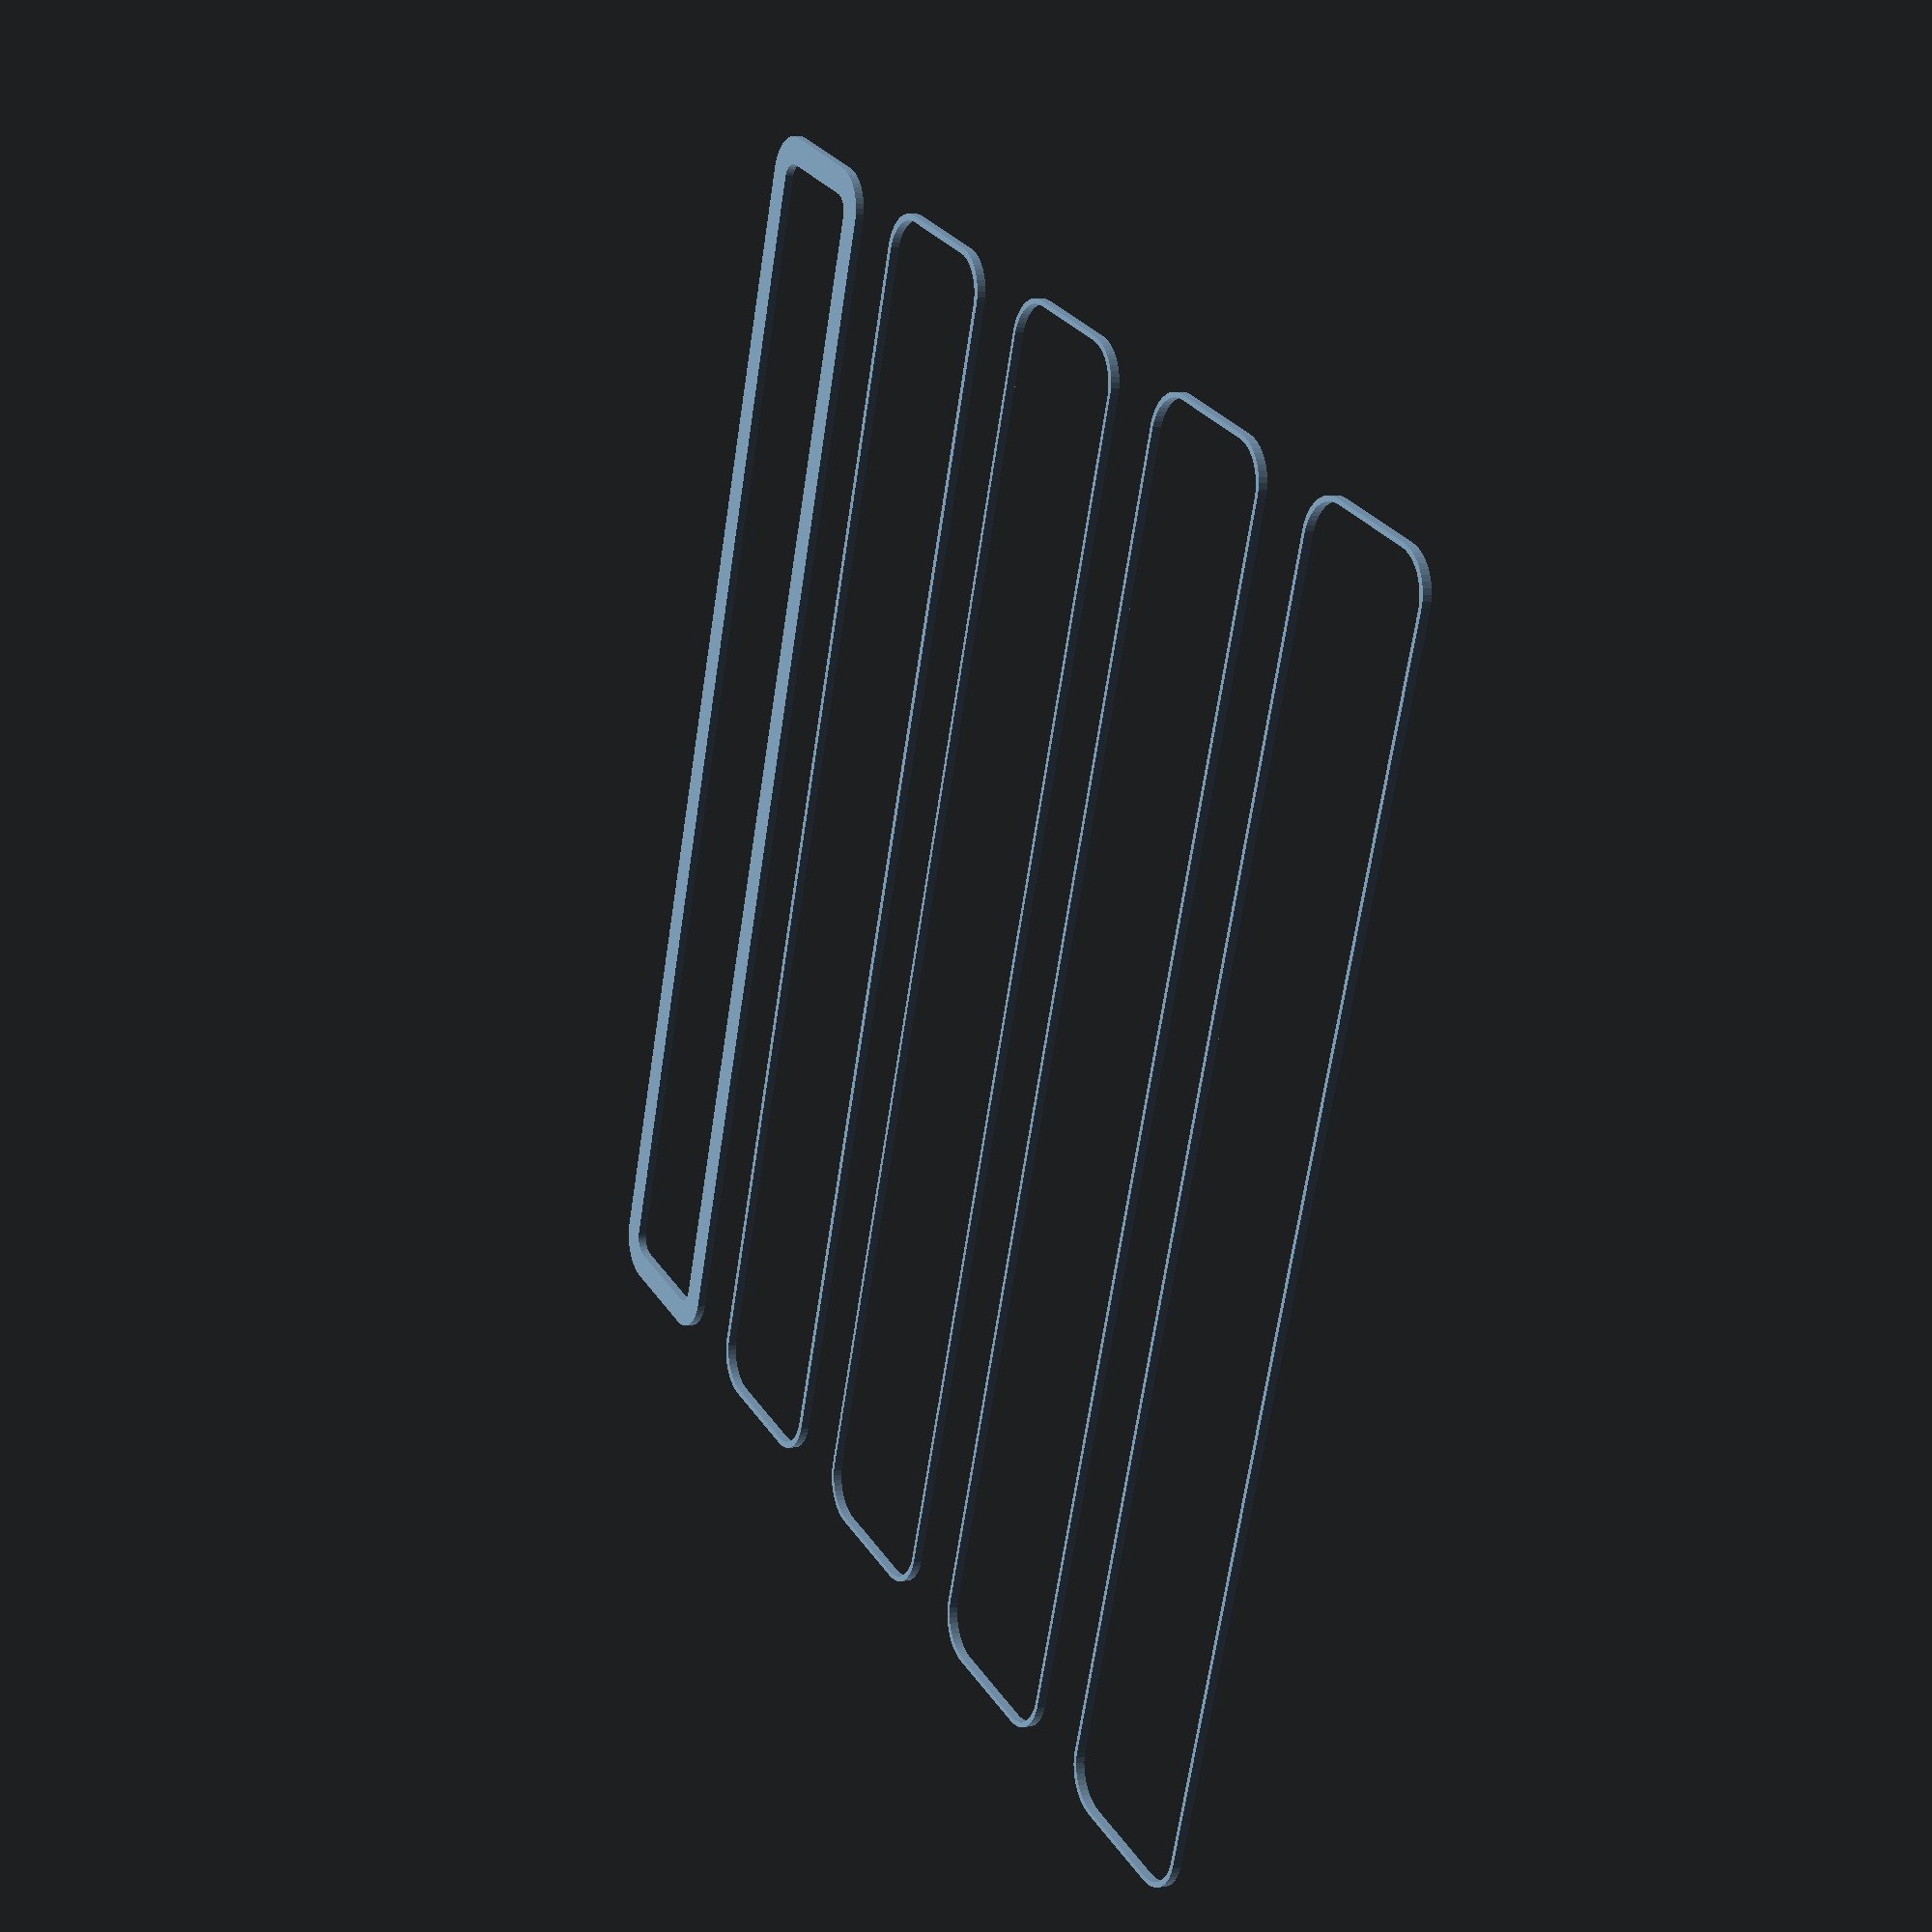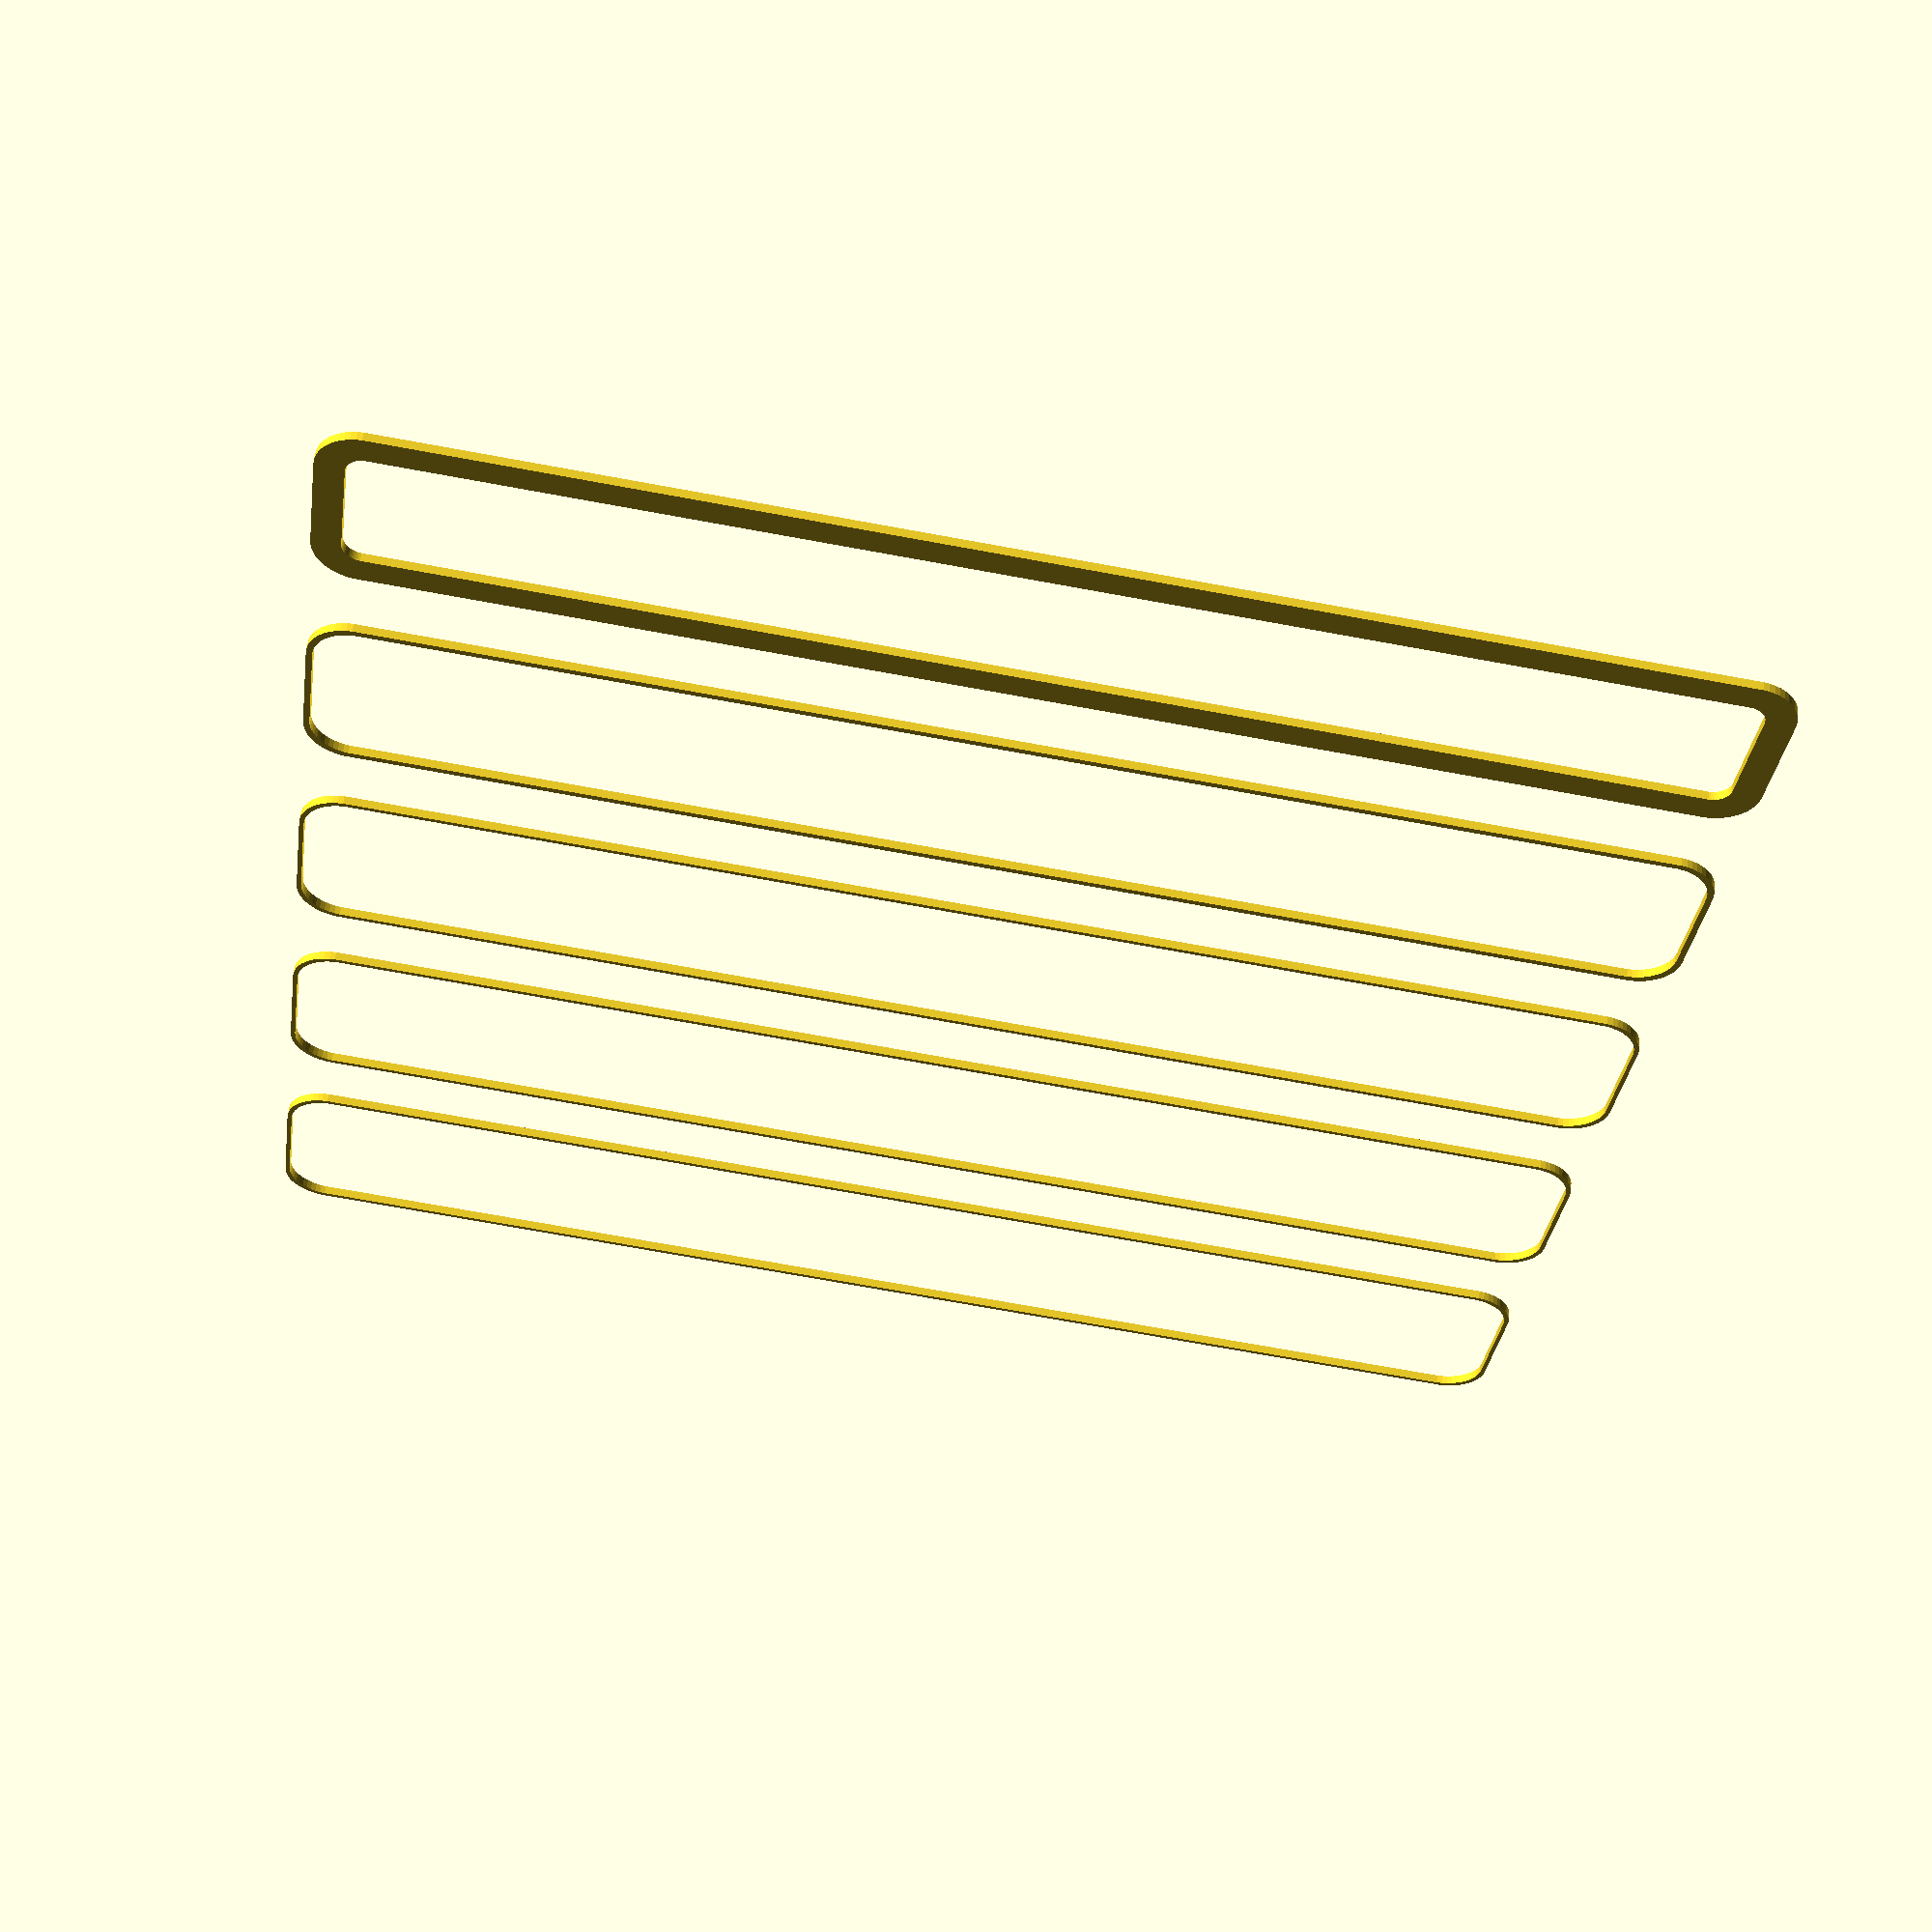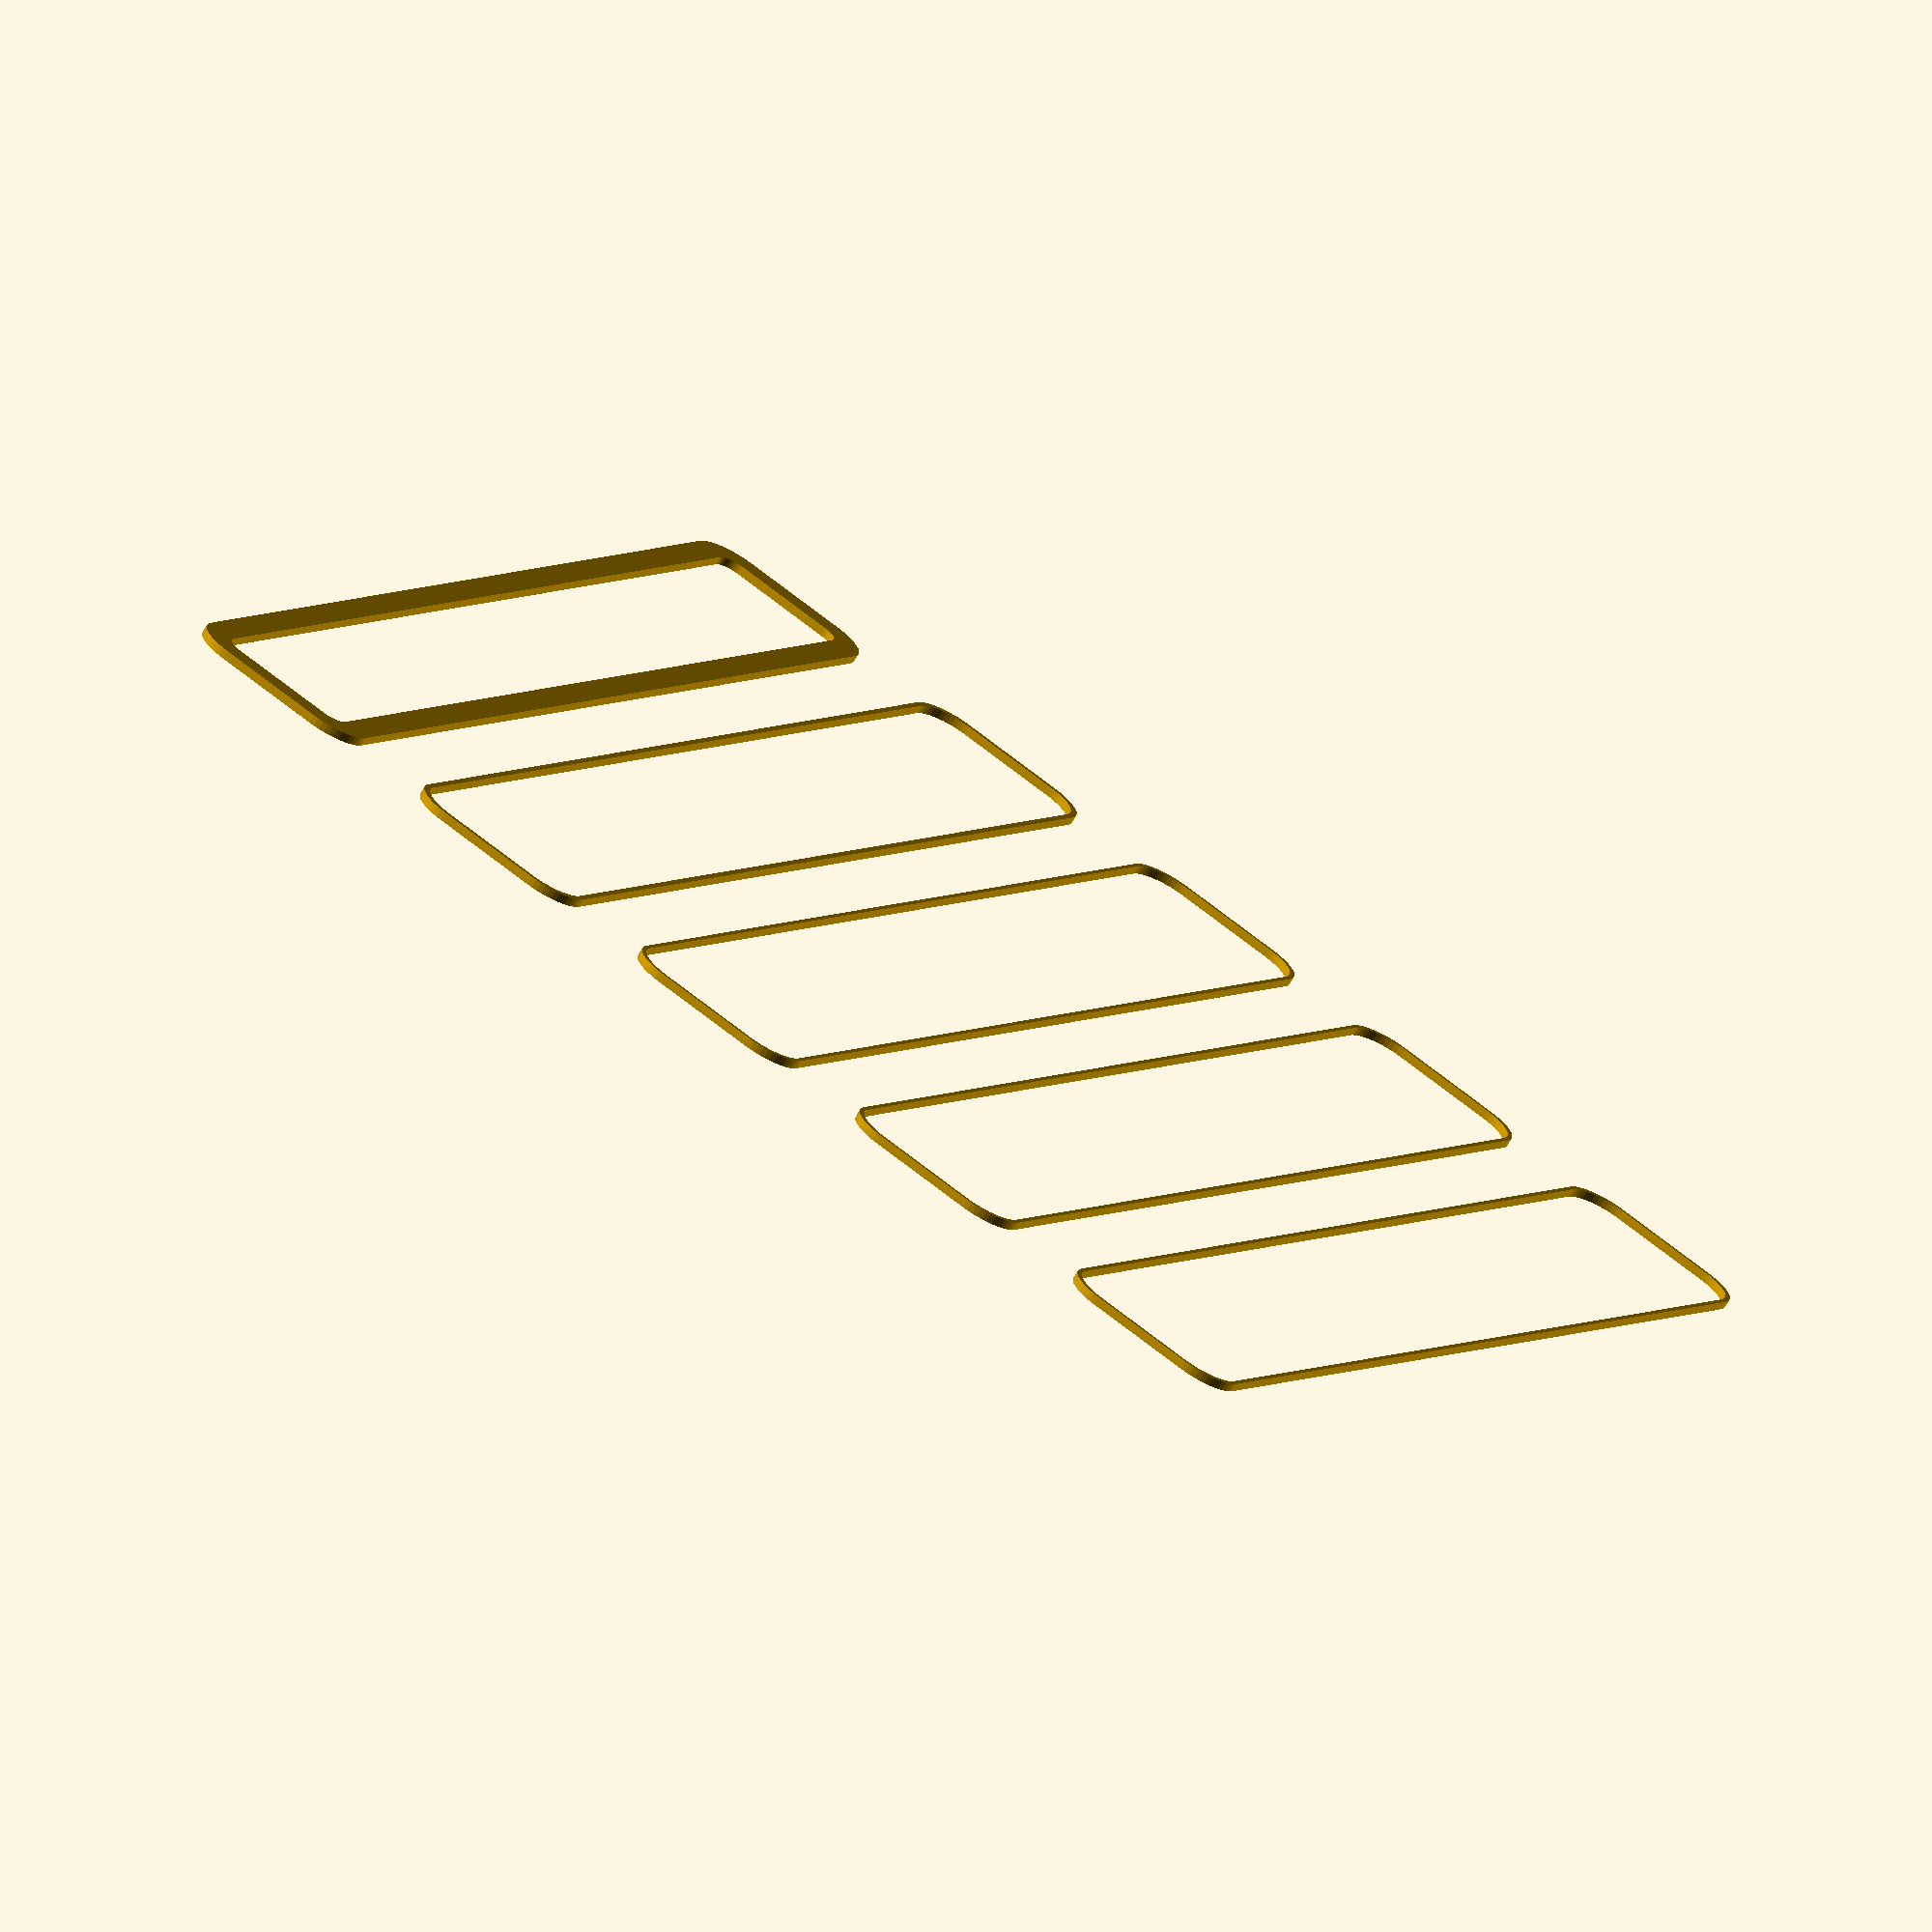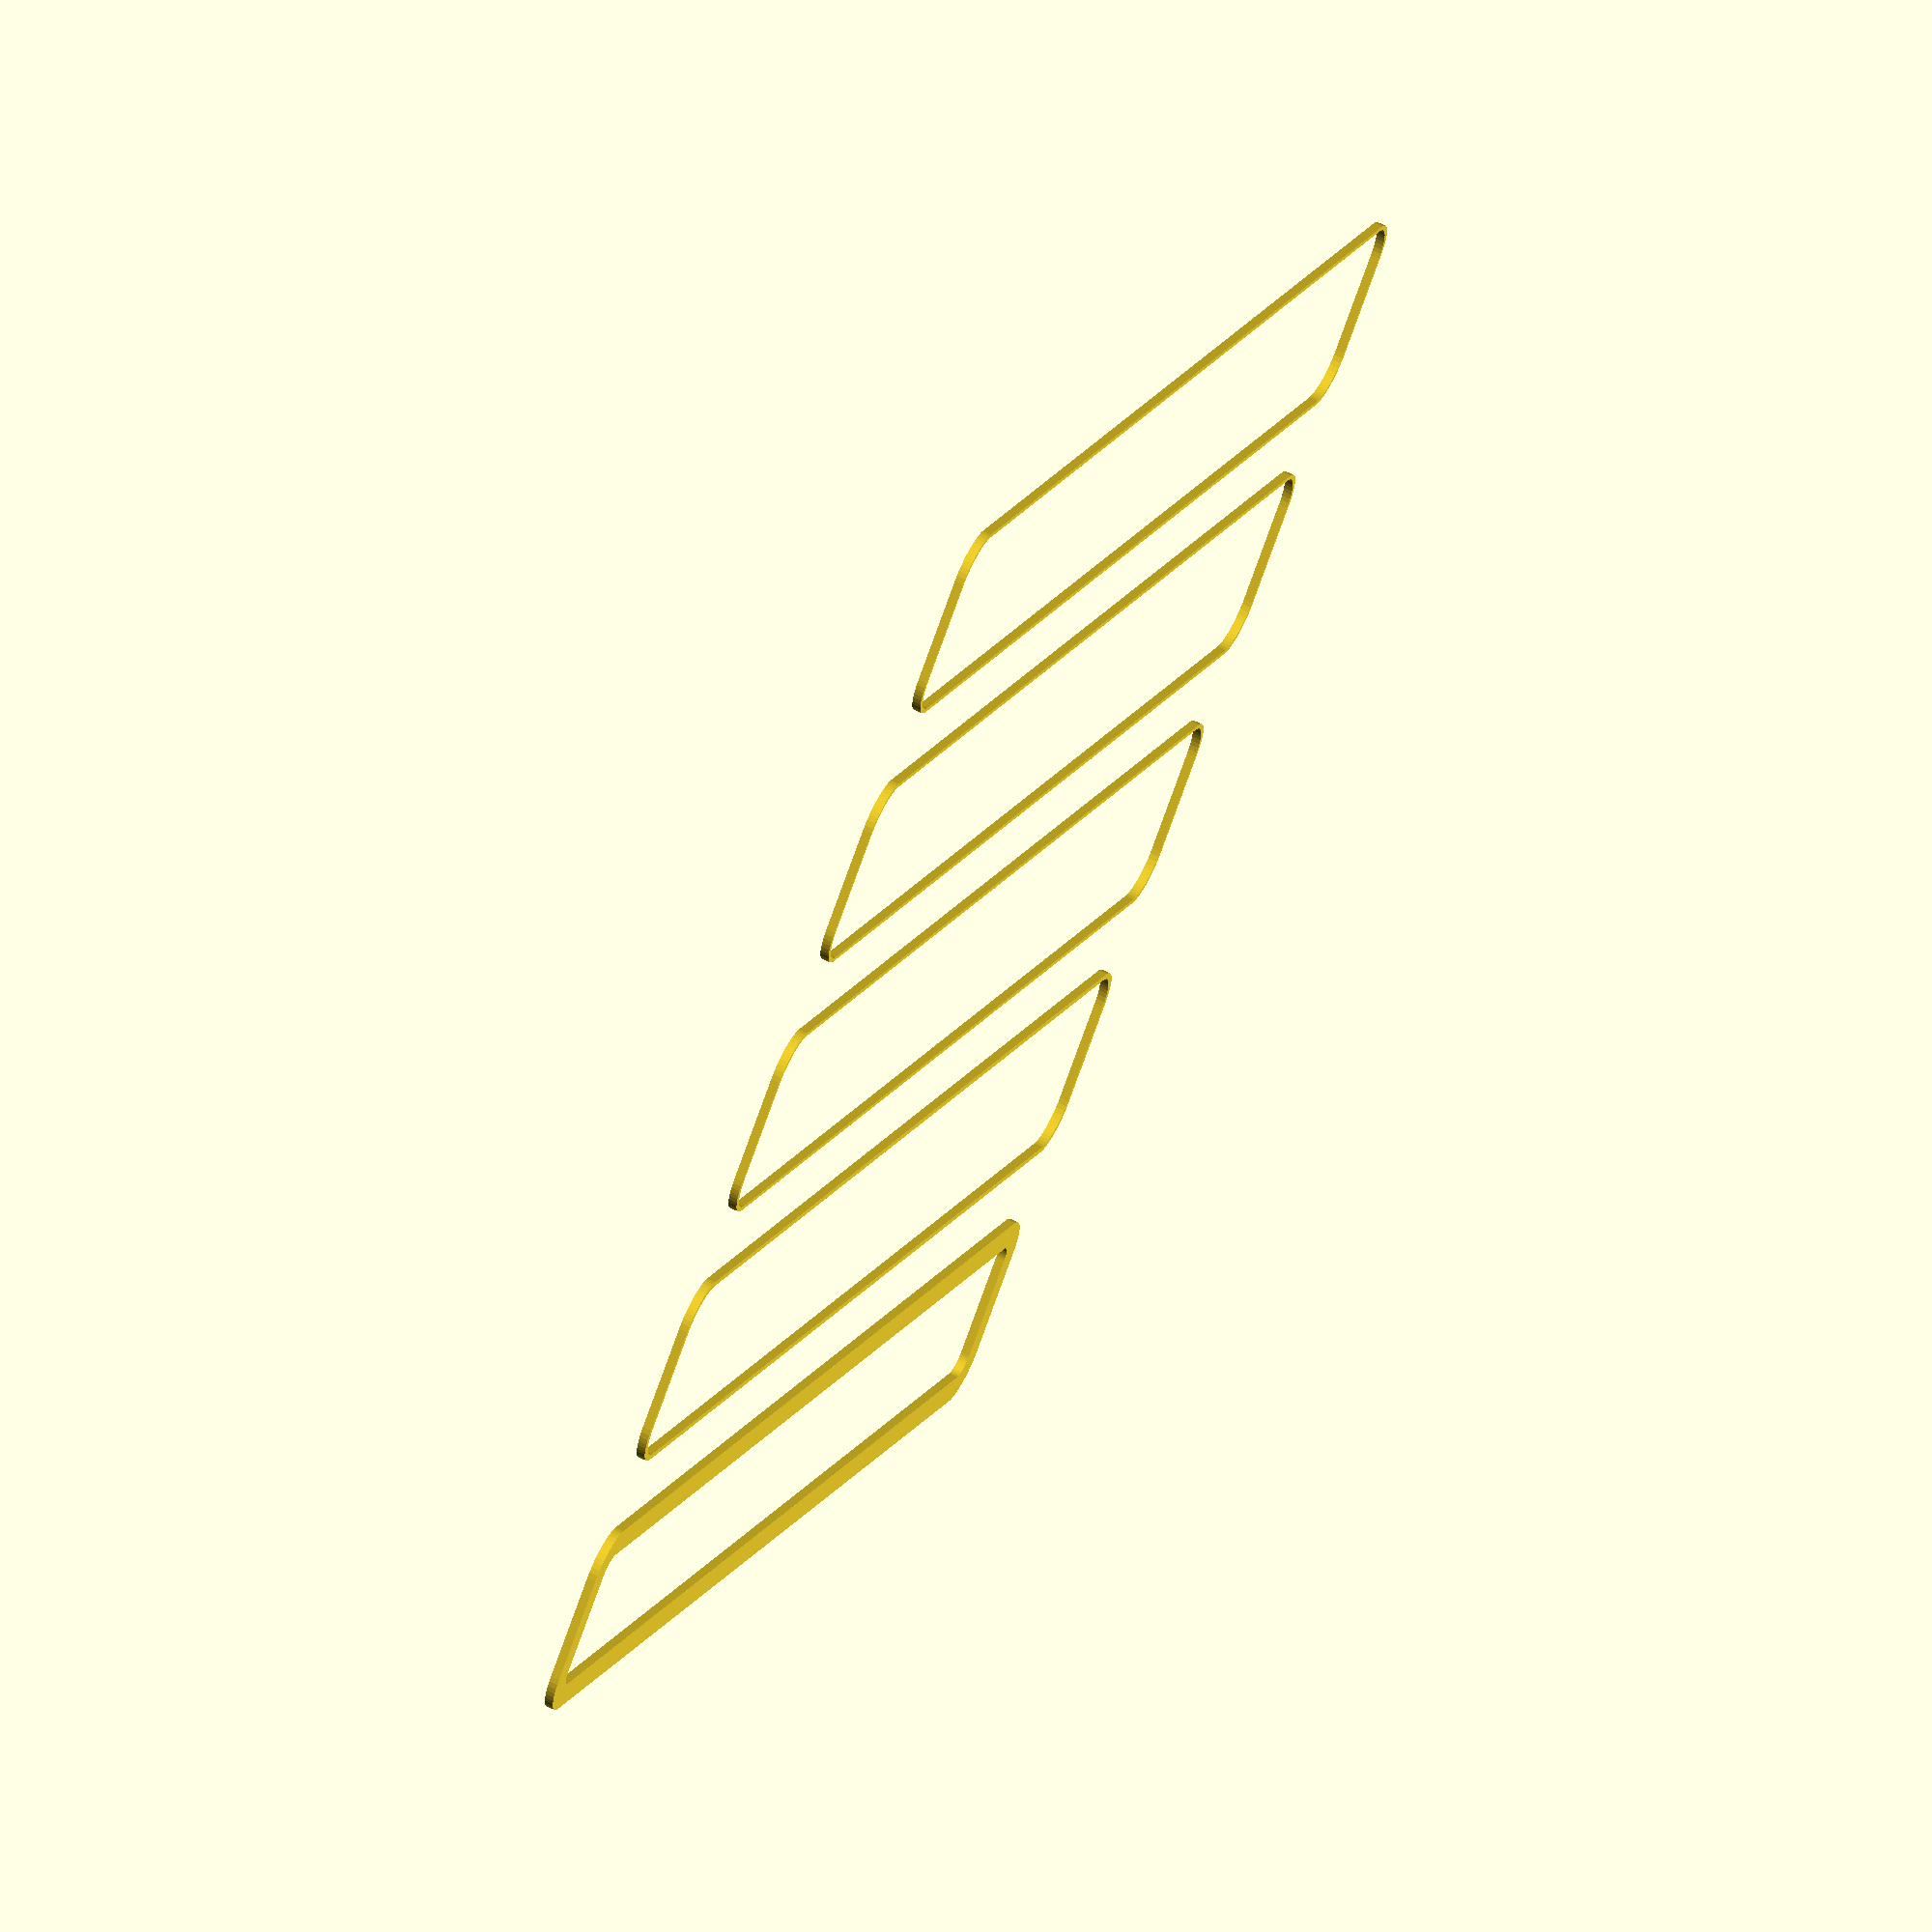
<openscad>
$fn = 50;


union() {
	translate(v = [0, 0.0000000000, 0]) {
		projection() {
			intersection() {
				translate(v = [-500, -500, -13.5000000000]) {
					cube(size = [1000, 1000, 0.1000000000]);
				}
				difference() {
					union() {
						hull() {
							translate(v = [-70.0000000000, 6.2500000000, 0]) {
								cylinder(h = 30, r = 5);
							}
							translate(v = [70.0000000000, 6.2500000000, 0]) {
								cylinder(h = 30, r = 5);
							}
							translate(v = [-70.0000000000, -6.2500000000, 0]) {
								cylinder(h = 30, r = 5);
							}
							translate(v = [70.0000000000, -6.2500000000, 0]) {
								cylinder(h = 30, r = 5);
							}
						}
					}
					union() {
						translate(v = [-67.5000000000, -3.7500000000, 1]) {
							rotate(a = [0, 0, 0]) {
								difference() {
									union() {
										cylinder(h = 3, r = 2.9000000000);
										translate(v = [0, 0, -10.0000000000]) {
											cylinder(h = 10, r = 1.5000000000);
										}
										translate(v = [0, 0, -10.0000000000]) {
											cylinder(h = 10, r = 1.8000000000);
										}
										translate(v = [0, 0, -10.0000000000]) {
											cylinder(h = 10, r = 1.5000000000);
										}
									}
									union();
								}
							}
						}
						translate(v = [67.5000000000, -3.7500000000, 1]) {
							rotate(a = [0, 0, 0]) {
								difference() {
									union() {
										cylinder(h = 3, r = 2.9000000000);
										translate(v = [0, 0, -10.0000000000]) {
											cylinder(h = 10, r = 1.5000000000);
										}
										translate(v = [0, 0, -10.0000000000]) {
											cylinder(h = 10, r = 1.8000000000);
										}
										translate(v = [0, 0, -10.0000000000]) {
											cylinder(h = 10, r = 1.5000000000);
										}
									}
									union();
								}
							}
						}
						translate(v = [-67.5000000000, 3.7500000000, 1]) {
							rotate(a = [0, 0, 0]) {
								difference() {
									union() {
										cylinder(h = 3, r = 2.9000000000);
										translate(v = [0, 0, -10.0000000000]) {
											cylinder(h = 10, r = 1.5000000000);
										}
										translate(v = [0, 0, -10.0000000000]) {
											cylinder(h = 10, r = 1.8000000000);
										}
										translate(v = [0, 0, -10.0000000000]) {
											cylinder(h = 10, r = 1.5000000000);
										}
									}
									union();
								}
							}
						}
						translate(v = [67.5000000000, 3.7500000000, 1]) {
							rotate(a = [0, 0, 0]) {
								difference() {
									union() {
										cylinder(h = 3, r = 2.9000000000);
										translate(v = [0, 0, -10.0000000000]) {
											cylinder(h = 10, r = 1.5000000000);
										}
										translate(v = [0, 0, -10.0000000000]) {
											cylinder(h = 10, r = 1.8000000000);
										}
										translate(v = [0, 0, -10.0000000000]) {
											cylinder(h = 10, r = 1.5000000000);
										}
									}
									union();
								}
							}
						}
						translate(v = [0, 0, 1]) {
							hull() {
								union() {
									translate(v = [-69.7500000000, 6.0000000000, 4.7500000000]) {
										cylinder(h = 40.5000000000, r = 4.7500000000);
									}
									translate(v = [-69.7500000000, 6.0000000000, 4.7500000000]) {
										sphere(r = 4.7500000000);
									}
									translate(v = [-69.7500000000, 6.0000000000, 45.2500000000]) {
										sphere(r = 4.7500000000);
									}
								}
								union() {
									translate(v = [69.7500000000, 6.0000000000, 4.7500000000]) {
										cylinder(h = 40.5000000000, r = 4.7500000000);
									}
									translate(v = [69.7500000000, 6.0000000000, 4.7500000000]) {
										sphere(r = 4.7500000000);
									}
									translate(v = [69.7500000000, 6.0000000000, 45.2500000000]) {
										sphere(r = 4.7500000000);
									}
								}
								union() {
									translate(v = [-69.7500000000, -6.0000000000, 4.7500000000]) {
										cylinder(h = 40.5000000000, r = 4.7500000000);
									}
									translate(v = [-69.7500000000, -6.0000000000, 4.7500000000]) {
										sphere(r = 4.7500000000);
									}
									translate(v = [-69.7500000000, -6.0000000000, 45.2500000000]) {
										sphere(r = 4.7500000000);
									}
								}
								union() {
									translate(v = [69.7500000000, -6.0000000000, 4.7500000000]) {
										cylinder(h = 40.5000000000, r = 4.7500000000);
									}
									translate(v = [69.7500000000, -6.0000000000, 4.7500000000]) {
										sphere(r = 4.7500000000);
									}
									translate(v = [69.7500000000, -6.0000000000, 45.2500000000]) {
										sphere(r = 4.7500000000);
									}
								}
							}
						}
					}
				}
			}
		}
	}
	translate(v = [0, 31.5000000000, 0]) {
		projection() {
			intersection() {
				translate(v = [-500, -500, -10.5000000000]) {
					cube(size = [1000, 1000, 0.1000000000]);
				}
				difference() {
					union() {
						hull() {
							translate(v = [-70.0000000000, 6.2500000000, 0]) {
								cylinder(h = 30, r = 5);
							}
							translate(v = [70.0000000000, 6.2500000000, 0]) {
								cylinder(h = 30, r = 5);
							}
							translate(v = [-70.0000000000, -6.2500000000, 0]) {
								cylinder(h = 30, r = 5);
							}
							translate(v = [70.0000000000, -6.2500000000, 0]) {
								cylinder(h = 30, r = 5);
							}
						}
					}
					union() {
						translate(v = [-67.5000000000, -3.7500000000, 1]) {
							rotate(a = [0, 0, 0]) {
								difference() {
									union() {
										cylinder(h = 3, r = 2.9000000000);
										translate(v = [0, 0, -10.0000000000]) {
											cylinder(h = 10, r = 1.5000000000);
										}
										translate(v = [0, 0, -10.0000000000]) {
											cylinder(h = 10, r = 1.8000000000);
										}
										translate(v = [0, 0, -10.0000000000]) {
											cylinder(h = 10, r = 1.5000000000);
										}
									}
									union();
								}
							}
						}
						translate(v = [67.5000000000, -3.7500000000, 1]) {
							rotate(a = [0, 0, 0]) {
								difference() {
									union() {
										cylinder(h = 3, r = 2.9000000000);
										translate(v = [0, 0, -10.0000000000]) {
											cylinder(h = 10, r = 1.5000000000);
										}
										translate(v = [0, 0, -10.0000000000]) {
											cylinder(h = 10, r = 1.8000000000);
										}
										translate(v = [0, 0, -10.0000000000]) {
											cylinder(h = 10, r = 1.5000000000);
										}
									}
									union();
								}
							}
						}
						translate(v = [-67.5000000000, 3.7500000000, 1]) {
							rotate(a = [0, 0, 0]) {
								difference() {
									union() {
										cylinder(h = 3, r = 2.9000000000);
										translate(v = [0, 0, -10.0000000000]) {
											cylinder(h = 10, r = 1.5000000000);
										}
										translate(v = [0, 0, -10.0000000000]) {
											cylinder(h = 10, r = 1.8000000000);
										}
										translate(v = [0, 0, -10.0000000000]) {
											cylinder(h = 10, r = 1.5000000000);
										}
									}
									union();
								}
							}
						}
						translate(v = [67.5000000000, 3.7500000000, 1]) {
							rotate(a = [0, 0, 0]) {
								difference() {
									union() {
										cylinder(h = 3, r = 2.9000000000);
										translate(v = [0, 0, -10.0000000000]) {
											cylinder(h = 10, r = 1.5000000000);
										}
										translate(v = [0, 0, -10.0000000000]) {
											cylinder(h = 10, r = 1.8000000000);
										}
										translate(v = [0, 0, -10.0000000000]) {
											cylinder(h = 10, r = 1.5000000000);
										}
									}
									union();
								}
							}
						}
						translate(v = [0, 0, 1]) {
							hull() {
								union() {
									translate(v = [-69.7500000000, 6.0000000000, 4.7500000000]) {
										cylinder(h = 40.5000000000, r = 4.7500000000);
									}
									translate(v = [-69.7500000000, 6.0000000000, 4.7500000000]) {
										sphere(r = 4.7500000000);
									}
									translate(v = [-69.7500000000, 6.0000000000, 45.2500000000]) {
										sphere(r = 4.7500000000);
									}
								}
								union() {
									translate(v = [69.7500000000, 6.0000000000, 4.7500000000]) {
										cylinder(h = 40.5000000000, r = 4.7500000000);
									}
									translate(v = [69.7500000000, 6.0000000000, 4.7500000000]) {
										sphere(r = 4.7500000000);
									}
									translate(v = [69.7500000000, 6.0000000000, 45.2500000000]) {
										sphere(r = 4.7500000000);
									}
								}
								union() {
									translate(v = [-69.7500000000, -6.0000000000, 4.7500000000]) {
										cylinder(h = 40.5000000000, r = 4.7500000000);
									}
									translate(v = [-69.7500000000, -6.0000000000, 4.7500000000]) {
										sphere(r = 4.7500000000);
									}
									translate(v = [-69.7500000000, -6.0000000000, 45.2500000000]) {
										sphere(r = 4.7500000000);
									}
								}
								union() {
									translate(v = [69.7500000000, -6.0000000000, 4.7500000000]) {
										cylinder(h = 40.5000000000, r = 4.7500000000);
									}
									translate(v = [69.7500000000, -6.0000000000, 4.7500000000]) {
										sphere(r = 4.7500000000);
									}
									translate(v = [69.7500000000, -6.0000000000, 45.2500000000]) {
										sphere(r = 4.7500000000);
									}
								}
							}
						}
					}
				}
			}
		}
	}
	translate(v = [0, 63.0000000000, 0]) {
		projection() {
			intersection() {
				translate(v = [-500, -500, -7.5000000000]) {
					cube(size = [1000, 1000, 0.1000000000]);
				}
				difference() {
					union() {
						hull() {
							translate(v = [-70.0000000000, 6.2500000000, 0]) {
								cylinder(h = 30, r = 5);
							}
							translate(v = [70.0000000000, 6.2500000000, 0]) {
								cylinder(h = 30, r = 5);
							}
							translate(v = [-70.0000000000, -6.2500000000, 0]) {
								cylinder(h = 30, r = 5);
							}
							translate(v = [70.0000000000, -6.2500000000, 0]) {
								cylinder(h = 30, r = 5);
							}
						}
					}
					union() {
						translate(v = [-67.5000000000, -3.7500000000, 1]) {
							rotate(a = [0, 0, 0]) {
								difference() {
									union() {
										cylinder(h = 3, r = 2.9000000000);
										translate(v = [0, 0, -10.0000000000]) {
											cylinder(h = 10, r = 1.5000000000);
										}
										translate(v = [0, 0, -10.0000000000]) {
											cylinder(h = 10, r = 1.8000000000);
										}
										translate(v = [0, 0, -10.0000000000]) {
											cylinder(h = 10, r = 1.5000000000);
										}
									}
									union();
								}
							}
						}
						translate(v = [67.5000000000, -3.7500000000, 1]) {
							rotate(a = [0, 0, 0]) {
								difference() {
									union() {
										cylinder(h = 3, r = 2.9000000000);
										translate(v = [0, 0, -10.0000000000]) {
											cylinder(h = 10, r = 1.5000000000);
										}
										translate(v = [0, 0, -10.0000000000]) {
											cylinder(h = 10, r = 1.8000000000);
										}
										translate(v = [0, 0, -10.0000000000]) {
											cylinder(h = 10, r = 1.5000000000);
										}
									}
									union();
								}
							}
						}
						translate(v = [-67.5000000000, 3.7500000000, 1]) {
							rotate(a = [0, 0, 0]) {
								difference() {
									union() {
										cylinder(h = 3, r = 2.9000000000);
										translate(v = [0, 0, -10.0000000000]) {
											cylinder(h = 10, r = 1.5000000000);
										}
										translate(v = [0, 0, -10.0000000000]) {
											cylinder(h = 10, r = 1.8000000000);
										}
										translate(v = [0, 0, -10.0000000000]) {
											cylinder(h = 10, r = 1.5000000000);
										}
									}
									union();
								}
							}
						}
						translate(v = [67.5000000000, 3.7500000000, 1]) {
							rotate(a = [0, 0, 0]) {
								difference() {
									union() {
										cylinder(h = 3, r = 2.9000000000);
										translate(v = [0, 0, -10.0000000000]) {
											cylinder(h = 10, r = 1.5000000000);
										}
										translate(v = [0, 0, -10.0000000000]) {
											cylinder(h = 10, r = 1.8000000000);
										}
										translate(v = [0, 0, -10.0000000000]) {
											cylinder(h = 10, r = 1.5000000000);
										}
									}
									union();
								}
							}
						}
						translate(v = [0, 0, 1]) {
							hull() {
								union() {
									translate(v = [-69.7500000000, 6.0000000000, 4.7500000000]) {
										cylinder(h = 40.5000000000, r = 4.7500000000);
									}
									translate(v = [-69.7500000000, 6.0000000000, 4.7500000000]) {
										sphere(r = 4.7500000000);
									}
									translate(v = [-69.7500000000, 6.0000000000, 45.2500000000]) {
										sphere(r = 4.7500000000);
									}
								}
								union() {
									translate(v = [69.7500000000, 6.0000000000, 4.7500000000]) {
										cylinder(h = 40.5000000000, r = 4.7500000000);
									}
									translate(v = [69.7500000000, 6.0000000000, 4.7500000000]) {
										sphere(r = 4.7500000000);
									}
									translate(v = [69.7500000000, 6.0000000000, 45.2500000000]) {
										sphere(r = 4.7500000000);
									}
								}
								union() {
									translate(v = [-69.7500000000, -6.0000000000, 4.7500000000]) {
										cylinder(h = 40.5000000000, r = 4.7500000000);
									}
									translate(v = [-69.7500000000, -6.0000000000, 4.7500000000]) {
										sphere(r = 4.7500000000);
									}
									translate(v = [-69.7500000000, -6.0000000000, 45.2500000000]) {
										sphere(r = 4.7500000000);
									}
								}
								union() {
									translate(v = [69.7500000000, -6.0000000000, 4.7500000000]) {
										cylinder(h = 40.5000000000, r = 4.7500000000);
									}
									translate(v = [69.7500000000, -6.0000000000, 4.7500000000]) {
										sphere(r = 4.7500000000);
									}
									translate(v = [69.7500000000, -6.0000000000, 45.2500000000]) {
										sphere(r = 4.7500000000);
									}
								}
							}
						}
					}
				}
			}
		}
	}
	translate(v = [0, 94.5000000000, 0]) {
		projection() {
			intersection() {
				translate(v = [-500, -500, -4.5000000000]) {
					cube(size = [1000, 1000, 0.1000000000]);
				}
				difference() {
					union() {
						hull() {
							translate(v = [-70.0000000000, 6.2500000000, 0]) {
								cylinder(h = 30, r = 5);
							}
							translate(v = [70.0000000000, 6.2500000000, 0]) {
								cylinder(h = 30, r = 5);
							}
							translate(v = [-70.0000000000, -6.2500000000, 0]) {
								cylinder(h = 30, r = 5);
							}
							translate(v = [70.0000000000, -6.2500000000, 0]) {
								cylinder(h = 30, r = 5);
							}
						}
					}
					union() {
						translate(v = [-67.5000000000, -3.7500000000, 1]) {
							rotate(a = [0, 0, 0]) {
								difference() {
									union() {
										cylinder(h = 3, r = 2.9000000000);
										translate(v = [0, 0, -10.0000000000]) {
											cylinder(h = 10, r = 1.5000000000);
										}
										translate(v = [0, 0, -10.0000000000]) {
											cylinder(h = 10, r = 1.8000000000);
										}
										translate(v = [0, 0, -10.0000000000]) {
											cylinder(h = 10, r = 1.5000000000);
										}
									}
									union();
								}
							}
						}
						translate(v = [67.5000000000, -3.7500000000, 1]) {
							rotate(a = [0, 0, 0]) {
								difference() {
									union() {
										cylinder(h = 3, r = 2.9000000000);
										translate(v = [0, 0, -10.0000000000]) {
											cylinder(h = 10, r = 1.5000000000);
										}
										translate(v = [0, 0, -10.0000000000]) {
											cylinder(h = 10, r = 1.8000000000);
										}
										translate(v = [0, 0, -10.0000000000]) {
											cylinder(h = 10, r = 1.5000000000);
										}
									}
									union();
								}
							}
						}
						translate(v = [-67.5000000000, 3.7500000000, 1]) {
							rotate(a = [0, 0, 0]) {
								difference() {
									union() {
										cylinder(h = 3, r = 2.9000000000);
										translate(v = [0, 0, -10.0000000000]) {
											cylinder(h = 10, r = 1.5000000000);
										}
										translate(v = [0, 0, -10.0000000000]) {
											cylinder(h = 10, r = 1.8000000000);
										}
										translate(v = [0, 0, -10.0000000000]) {
											cylinder(h = 10, r = 1.5000000000);
										}
									}
									union();
								}
							}
						}
						translate(v = [67.5000000000, 3.7500000000, 1]) {
							rotate(a = [0, 0, 0]) {
								difference() {
									union() {
										cylinder(h = 3, r = 2.9000000000);
										translate(v = [0, 0, -10.0000000000]) {
											cylinder(h = 10, r = 1.5000000000);
										}
										translate(v = [0, 0, -10.0000000000]) {
											cylinder(h = 10, r = 1.8000000000);
										}
										translate(v = [0, 0, -10.0000000000]) {
											cylinder(h = 10, r = 1.5000000000);
										}
									}
									union();
								}
							}
						}
						translate(v = [0, 0, 1]) {
							hull() {
								union() {
									translate(v = [-69.7500000000, 6.0000000000, 4.7500000000]) {
										cylinder(h = 40.5000000000, r = 4.7500000000);
									}
									translate(v = [-69.7500000000, 6.0000000000, 4.7500000000]) {
										sphere(r = 4.7500000000);
									}
									translate(v = [-69.7500000000, 6.0000000000, 45.2500000000]) {
										sphere(r = 4.7500000000);
									}
								}
								union() {
									translate(v = [69.7500000000, 6.0000000000, 4.7500000000]) {
										cylinder(h = 40.5000000000, r = 4.7500000000);
									}
									translate(v = [69.7500000000, 6.0000000000, 4.7500000000]) {
										sphere(r = 4.7500000000);
									}
									translate(v = [69.7500000000, 6.0000000000, 45.2500000000]) {
										sphere(r = 4.7500000000);
									}
								}
								union() {
									translate(v = [-69.7500000000, -6.0000000000, 4.7500000000]) {
										cylinder(h = 40.5000000000, r = 4.7500000000);
									}
									translate(v = [-69.7500000000, -6.0000000000, 4.7500000000]) {
										sphere(r = 4.7500000000);
									}
									translate(v = [-69.7500000000, -6.0000000000, 45.2500000000]) {
										sphere(r = 4.7500000000);
									}
								}
								union() {
									translate(v = [69.7500000000, -6.0000000000, 4.7500000000]) {
										cylinder(h = 40.5000000000, r = 4.7500000000);
									}
									translate(v = [69.7500000000, -6.0000000000, 4.7500000000]) {
										sphere(r = 4.7500000000);
									}
									translate(v = [69.7500000000, -6.0000000000, 45.2500000000]) {
										sphere(r = 4.7500000000);
									}
								}
							}
						}
					}
				}
			}
		}
	}
	translate(v = [0, 126.0000000000, 0]) {
		projection() {
			intersection() {
				translate(v = [-500, -500, -1.5000000000]) {
					cube(size = [1000, 1000, 0.1000000000]);
				}
				difference() {
					union() {
						hull() {
							translate(v = [-70.0000000000, 6.2500000000, 0]) {
								cylinder(h = 30, r = 5);
							}
							translate(v = [70.0000000000, 6.2500000000, 0]) {
								cylinder(h = 30, r = 5);
							}
							translate(v = [-70.0000000000, -6.2500000000, 0]) {
								cylinder(h = 30, r = 5);
							}
							translate(v = [70.0000000000, -6.2500000000, 0]) {
								cylinder(h = 30, r = 5);
							}
						}
					}
					union() {
						translate(v = [-67.5000000000, -3.7500000000, 1]) {
							rotate(a = [0, 0, 0]) {
								difference() {
									union() {
										cylinder(h = 3, r = 2.9000000000);
										translate(v = [0, 0, -10.0000000000]) {
											cylinder(h = 10, r = 1.5000000000);
										}
										translate(v = [0, 0, -10.0000000000]) {
											cylinder(h = 10, r = 1.8000000000);
										}
										translate(v = [0, 0, -10.0000000000]) {
											cylinder(h = 10, r = 1.5000000000);
										}
									}
									union();
								}
							}
						}
						translate(v = [67.5000000000, -3.7500000000, 1]) {
							rotate(a = [0, 0, 0]) {
								difference() {
									union() {
										cylinder(h = 3, r = 2.9000000000);
										translate(v = [0, 0, -10.0000000000]) {
											cylinder(h = 10, r = 1.5000000000);
										}
										translate(v = [0, 0, -10.0000000000]) {
											cylinder(h = 10, r = 1.8000000000);
										}
										translate(v = [0, 0, -10.0000000000]) {
											cylinder(h = 10, r = 1.5000000000);
										}
									}
									union();
								}
							}
						}
						translate(v = [-67.5000000000, 3.7500000000, 1]) {
							rotate(a = [0, 0, 0]) {
								difference() {
									union() {
										cylinder(h = 3, r = 2.9000000000);
										translate(v = [0, 0, -10.0000000000]) {
											cylinder(h = 10, r = 1.5000000000);
										}
										translate(v = [0, 0, -10.0000000000]) {
											cylinder(h = 10, r = 1.8000000000);
										}
										translate(v = [0, 0, -10.0000000000]) {
											cylinder(h = 10, r = 1.5000000000);
										}
									}
									union();
								}
							}
						}
						translate(v = [67.5000000000, 3.7500000000, 1]) {
							rotate(a = [0, 0, 0]) {
								difference() {
									union() {
										cylinder(h = 3, r = 2.9000000000);
										translate(v = [0, 0, -10.0000000000]) {
											cylinder(h = 10, r = 1.5000000000);
										}
										translate(v = [0, 0, -10.0000000000]) {
											cylinder(h = 10, r = 1.8000000000);
										}
										translate(v = [0, 0, -10.0000000000]) {
											cylinder(h = 10, r = 1.5000000000);
										}
									}
									union();
								}
							}
						}
						translate(v = [0, 0, 1]) {
							hull() {
								union() {
									translate(v = [-69.7500000000, 6.0000000000, 4.7500000000]) {
										cylinder(h = 40.5000000000, r = 4.7500000000);
									}
									translate(v = [-69.7500000000, 6.0000000000, 4.7500000000]) {
										sphere(r = 4.7500000000);
									}
									translate(v = [-69.7500000000, 6.0000000000, 45.2500000000]) {
										sphere(r = 4.7500000000);
									}
								}
								union() {
									translate(v = [69.7500000000, 6.0000000000, 4.7500000000]) {
										cylinder(h = 40.5000000000, r = 4.7500000000);
									}
									translate(v = [69.7500000000, 6.0000000000, 4.7500000000]) {
										sphere(r = 4.7500000000);
									}
									translate(v = [69.7500000000, 6.0000000000, 45.2500000000]) {
										sphere(r = 4.7500000000);
									}
								}
								union() {
									translate(v = [-69.7500000000, -6.0000000000, 4.7500000000]) {
										cylinder(h = 40.5000000000, r = 4.7500000000);
									}
									translate(v = [-69.7500000000, -6.0000000000, 4.7500000000]) {
										sphere(r = 4.7500000000);
									}
									translate(v = [-69.7500000000, -6.0000000000, 45.2500000000]) {
										sphere(r = 4.7500000000);
									}
								}
								union() {
									translate(v = [69.7500000000, -6.0000000000, 4.7500000000]) {
										cylinder(h = 40.5000000000, r = 4.7500000000);
									}
									translate(v = [69.7500000000, -6.0000000000, 4.7500000000]) {
										sphere(r = 4.7500000000);
									}
									translate(v = [69.7500000000, -6.0000000000, 45.2500000000]) {
										sphere(r = 4.7500000000);
									}
								}
							}
						}
					}
				}
			}
		}
	}
	translate(v = [0, 157.5000000000, 0]) {
		projection() {
			intersection() {
				translate(v = [-500, -500, 1.5000000000]) {
					cube(size = [1000, 1000, 0.1000000000]);
				}
				difference() {
					union() {
						hull() {
							translate(v = [-70.0000000000, 6.2500000000, 0]) {
								cylinder(h = 30, r = 5);
							}
							translate(v = [70.0000000000, 6.2500000000, 0]) {
								cylinder(h = 30, r = 5);
							}
							translate(v = [-70.0000000000, -6.2500000000, 0]) {
								cylinder(h = 30, r = 5);
							}
							translate(v = [70.0000000000, -6.2500000000, 0]) {
								cylinder(h = 30, r = 5);
							}
						}
					}
					union() {
						translate(v = [-67.5000000000, -3.7500000000, 1]) {
							rotate(a = [0, 0, 0]) {
								difference() {
									union() {
										cylinder(h = 3, r = 2.9000000000);
										translate(v = [0, 0, -10.0000000000]) {
											cylinder(h = 10, r = 1.5000000000);
										}
										translate(v = [0, 0, -10.0000000000]) {
											cylinder(h = 10, r = 1.8000000000);
										}
										translate(v = [0, 0, -10.0000000000]) {
											cylinder(h = 10, r = 1.5000000000);
										}
									}
									union();
								}
							}
						}
						translate(v = [67.5000000000, -3.7500000000, 1]) {
							rotate(a = [0, 0, 0]) {
								difference() {
									union() {
										cylinder(h = 3, r = 2.9000000000);
										translate(v = [0, 0, -10.0000000000]) {
											cylinder(h = 10, r = 1.5000000000);
										}
										translate(v = [0, 0, -10.0000000000]) {
											cylinder(h = 10, r = 1.8000000000);
										}
										translate(v = [0, 0, -10.0000000000]) {
											cylinder(h = 10, r = 1.5000000000);
										}
									}
									union();
								}
							}
						}
						translate(v = [-67.5000000000, 3.7500000000, 1]) {
							rotate(a = [0, 0, 0]) {
								difference() {
									union() {
										cylinder(h = 3, r = 2.9000000000);
										translate(v = [0, 0, -10.0000000000]) {
											cylinder(h = 10, r = 1.5000000000);
										}
										translate(v = [0, 0, -10.0000000000]) {
											cylinder(h = 10, r = 1.8000000000);
										}
										translate(v = [0, 0, -10.0000000000]) {
											cylinder(h = 10, r = 1.5000000000);
										}
									}
									union();
								}
							}
						}
						translate(v = [67.5000000000, 3.7500000000, 1]) {
							rotate(a = [0, 0, 0]) {
								difference() {
									union() {
										cylinder(h = 3, r = 2.9000000000);
										translate(v = [0, 0, -10.0000000000]) {
											cylinder(h = 10, r = 1.5000000000);
										}
										translate(v = [0, 0, -10.0000000000]) {
											cylinder(h = 10, r = 1.8000000000);
										}
										translate(v = [0, 0, -10.0000000000]) {
											cylinder(h = 10, r = 1.5000000000);
										}
									}
									union();
								}
							}
						}
						translate(v = [0, 0, 1]) {
							hull() {
								union() {
									translate(v = [-69.7500000000, 6.0000000000, 4.7500000000]) {
										cylinder(h = 40.5000000000, r = 4.7500000000);
									}
									translate(v = [-69.7500000000, 6.0000000000, 4.7500000000]) {
										sphere(r = 4.7500000000);
									}
									translate(v = [-69.7500000000, 6.0000000000, 45.2500000000]) {
										sphere(r = 4.7500000000);
									}
								}
								union() {
									translate(v = [69.7500000000, 6.0000000000, 4.7500000000]) {
										cylinder(h = 40.5000000000, r = 4.7500000000);
									}
									translate(v = [69.7500000000, 6.0000000000, 4.7500000000]) {
										sphere(r = 4.7500000000);
									}
									translate(v = [69.7500000000, 6.0000000000, 45.2500000000]) {
										sphere(r = 4.7500000000);
									}
								}
								union() {
									translate(v = [-69.7500000000, -6.0000000000, 4.7500000000]) {
										cylinder(h = 40.5000000000, r = 4.7500000000);
									}
									translate(v = [-69.7500000000, -6.0000000000, 4.7500000000]) {
										sphere(r = 4.7500000000);
									}
									translate(v = [-69.7500000000, -6.0000000000, 45.2500000000]) {
										sphere(r = 4.7500000000);
									}
								}
								union() {
									translate(v = [69.7500000000, -6.0000000000, 4.7500000000]) {
										cylinder(h = 40.5000000000, r = 4.7500000000);
									}
									translate(v = [69.7500000000, -6.0000000000, 4.7500000000]) {
										sphere(r = 4.7500000000);
									}
									translate(v = [69.7500000000, -6.0000000000, 45.2500000000]) {
										sphere(r = 4.7500000000);
									}
								}
							}
						}
					}
				}
			}
		}
	}
	translate(v = [0, 189.0000000000, 0]) {
		projection() {
			intersection() {
				translate(v = [-500, -500, 4.5000000000]) {
					cube(size = [1000, 1000, 0.1000000000]);
				}
				difference() {
					union() {
						hull() {
							translate(v = [-70.0000000000, 6.2500000000, 0]) {
								cylinder(h = 30, r = 5);
							}
							translate(v = [70.0000000000, 6.2500000000, 0]) {
								cylinder(h = 30, r = 5);
							}
							translate(v = [-70.0000000000, -6.2500000000, 0]) {
								cylinder(h = 30, r = 5);
							}
							translate(v = [70.0000000000, -6.2500000000, 0]) {
								cylinder(h = 30, r = 5);
							}
						}
					}
					union() {
						translate(v = [-67.5000000000, -3.7500000000, 1]) {
							rotate(a = [0, 0, 0]) {
								difference() {
									union() {
										cylinder(h = 3, r = 2.9000000000);
										translate(v = [0, 0, -10.0000000000]) {
											cylinder(h = 10, r = 1.5000000000);
										}
										translate(v = [0, 0, -10.0000000000]) {
											cylinder(h = 10, r = 1.8000000000);
										}
										translate(v = [0, 0, -10.0000000000]) {
											cylinder(h = 10, r = 1.5000000000);
										}
									}
									union();
								}
							}
						}
						translate(v = [67.5000000000, -3.7500000000, 1]) {
							rotate(a = [0, 0, 0]) {
								difference() {
									union() {
										cylinder(h = 3, r = 2.9000000000);
										translate(v = [0, 0, -10.0000000000]) {
											cylinder(h = 10, r = 1.5000000000);
										}
										translate(v = [0, 0, -10.0000000000]) {
											cylinder(h = 10, r = 1.8000000000);
										}
										translate(v = [0, 0, -10.0000000000]) {
											cylinder(h = 10, r = 1.5000000000);
										}
									}
									union();
								}
							}
						}
						translate(v = [-67.5000000000, 3.7500000000, 1]) {
							rotate(a = [0, 0, 0]) {
								difference() {
									union() {
										cylinder(h = 3, r = 2.9000000000);
										translate(v = [0, 0, -10.0000000000]) {
											cylinder(h = 10, r = 1.5000000000);
										}
										translate(v = [0, 0, -10.0000000000]) {
											cylinder(h = 10, r = 1.8000000000);
										}
										translate(v = [0, 0, -10.0000000000]) {
											cylinder(h = 10, r = 1.5000000000);
										}
									}
									union();
								}
							}
						}
						translate(v = [67.5000000000, 3.7500000000, 1]) {
							rotate(a = [0, 0, 0]) {
								difference() {
									union() {
										cylinder(h = 3, r = 2.9000000000);
										translate(v = [0, 0, -10.0000000000]) {
											cylinder(h = 10, r = 1.5000000000);
										}
										translate(v = [0, 0, -10.0000000000]) {
											cylinder(h = 10, r = 1.8000000000);
										}
										translate(v = [0, 0, -10.0000000000]) {
											cylinder(h = 10, r = 1.5000000000);
										}
									}
									union();
								}
							}
						}
						translate(v = [0, 0, 1]) {
							hull() {
								union() {
									translate(v = [-69.7500000000, 6.0000000000, 4.7500000000]) {
										cylinder(h = 40.5000000000, r = 4.7500000000);
									}
									translate(v = [-69.7500000000, 6.0000000000, 4.7500000000]) {
										sphere(r = 4.7500000000);
									}
									translate(v = [-69.7500000000, 6.0000000000, 45.2500000000]) {
										sphere(r = 4.7500000000);
									}
								}
								union() {
									translate(v = [69.7500000000, 6.0000000000, 4.7500000000]) {
										cylinder(h = 40.5000000000, r = 4.7500000000);
									}
									translate(v = [69.7500000000, 6.0000000000, 4.7500000000]) {
										sphere(r = 4.7500000000);
									}
									translate(v = [69.7500000000, 6.0000000000, 45.2500000000]) {
										sphere(r = 4.7500000000);
									}
								}
								union() {
									translate(v = [-69.7500000000, -6.0000000000, 4.7500000000]) {
										cylinder(h = 40.5000000000, r = 4.7500000000);
									}
									translate(v = [-69.7500000000, -6.0000000000, 4.7500000000]) {
										sphere(r = 4.7500000000);
									}
									translate(v = [-69.7500000000, -6.0000000000, 45.2500000000]) {
										sphere(r = 4.7500000000);
									}
								}
								union() {
									translate(v = [69.7500000000, -6.0000000000, 4.7500000000]) {
										cylinder(h = 40.5000000000, r = 4.7500000000);
									}
									translate(v = [69.7500000000, -6.0000000000, 4.7500000000]) {
										sphere(r = 4.7500000000);
									}
									translate(v = [69.7500000000, -6.0000000000, 45.2500000000]) {
										sphere(r = 4.7500000000);
									}
								}
							}
						}
					}
				}
			}
		}
	}
	translate(v = [0, 220.5000000000, 0]) {
		projection() {
			intersection() {
				translate(v = [-500, -500, 7.5000000000]) {
					cube(size = [1000, 1000, 0.1000000000]);
				}
				difference() {
					union() {
						hull() {
							translate(v = [-70.0000000000, 6.2500000000, 0]) {
								cylinder(h = 30, r = 5);
							}
							translate(v = [70.0000000000, 6.2500000000, 0]) {
								cylinder(h = 30, r = 5);
							}
							translate(v = [-70.0000000000, -6.2500000000, 0]) {
								cylinder(h = 30, r = 5);
							}
							translate(v = [70.0000000000, -6.2500000000, 0]) {
								cylinder(h = 30, r = 5);
							}
						}
					}
					union() {
						translate(v = [-67.5000000000, -3.7500000000, 1]) {
							rotate(a = [0, 0, 0]) {
								difference() {
									union() {
										cylinder(h = 3, r = 2.9000000000);
										translate(v = [0, 0, -10.0000000000]) {
											cylinder(h = 10, r = 1.5000000000);
										}
										translate(v = [0, 0, -10.0000000000]) {
											cylinder(h = 10, r = 1.8000000000);
										}
										translate(v = [0, 0, -10.0000000000]) {
											cylinder(h = 10, r = 1.5000000000);
										}
									}
									union();
								}
							}
						}
						translate(v = [67.5000000000, -3.7500000000, 1]) {
							rotate(a = [0, 0, 0]) {
								difference() {
									union() {
										cylinder(h = 3, r = 2.9000000000);
										translate(v = [0, 0, -10.0000000000]) {
											cylinder(h = 10, r = 1.5000000000);
										}
										translate(v = [0, 0, -10.0000000000]) {
											cylinder(h = 10, r = 1.8000000000);
										}
										translate(v = [0, 0, -10.0000000000]) {
											cylinder(h = 10, r = 1.5000000000);
										}
									}
									union();
								}
							}
						}
						translate(v = [-67.5000000000, 3.7500000000, 1]) {
							rotate(a = [0, 0, 0]) {
								difference() {
									union() {
										cylinder(h = 3, r = 2.9000000000);
										translate(v = [0, 0, -10.0000000000]) {
											cylinder(h = 10, r = 1.5000000000);
										}
										translate(v = [0, 0, -10.0000000000]) {
											cylinder(h = 10, r = 1.8000000000);
										}
										translate(v = [0, 0, -10.0000000000]) {
											cylinder(h = 10, r = 1.5000000000);
										}
									}
									union();
								}
							}
						}
						translate(v = [67.5000000000, 3.7500000000, 1]) {
							rotate(a = [0, 0, 0]) {
								difference() {
									union() {
										cylinder(h = 3, r = 2.9000000000);
										translate(v = [0, 0, -10.0000000000]) {
											cylinder(h = 10, r = 1.5000000000);
										}
										translate(v = [0, 0, -10.0000000000]) {
											cylinder(h = 10, r = 1.8000000000);
										}
										translate(v = [0, 0, -10.0000000000]) {
											cylinder(h = 10, r = 1.5000000000);
										}
									}
									union();
								}
							}
						}
						translate(v = [0, 0, 1]) {
							hull() {
								union() {
									translate(v = [-69.7500000000, 6.0000000000, 4.7500000000]) {
										cylinder(h = 40.5000000000, r = 4.7500000000);
									}
									translate(v = [-69.7500000000, 6.0000000000, 4.7500000000]) {
										sphere(r = 4.7500000000);
									}
									translate(v = [-69.7500000000, 6.0000000000, 45.2500000000]) {
										sphere(r = 4.7500000000);
									}
								}
								union() {
									translate(v = [69.7500000000, 6.0000000000, 4.7500000000]) {
										cylinder(h = 40.5000000000, r = 4.7500000000);
									}
									translate(v = [69.7500000000, 6.0000000000, 4.7500000000]) {
										sphere(r = 4.7500000000);
									}
									translate(v = [69.7500000000, 6.0000000000, 45.2500000000]) {
										sphere(r = 4.7500000000);
									}
								}
								union() {
									translate(v = [-69.7500000000, -6.0000000000, 4.7500000000]) {
										cylinder(h = 40.5000000000, r = 4.7500000000);
									}
									translate(v = [-69.7500000000, -6.0000000000, 4.7500000000]) {
										sphere(r = 4.7500000000);
									}
									translate(v = [-69.7500000000, -6.0000000000, 45.2500000000]) {
										sphere(r = 4.7500000000);
									}
								}
								union() {
									translate(v = [69.7500000000, -6.0000000000, 4.7500000000]) {
										cylinder(h = 40.5000000000, r = 4.7500000000);
									}
									translate(v = [69.7500000000, -6.0000000000, 4.7500000000]) {
										sphere(r = 4.7500000000);
									}
									translate(v = [69.7500000000, -6.0000000000, 45.2500000000]) {
										sphere(r = 4.7500000000);
									}
								}
							}
						}
					}
				}
			}
		}
	}
	translate(v = [0, 252.0000000000, 0]) {
		projection() {
			intersection() {
				translate(v = [-500, -500, 10.5000000000]) {
					cube(size = [1000, 1000, 0.1000000000]);
				}
				difference() {
					union() {
						hull() {
							translate(v = [-70.0000000000, 6.2500000000, 0]) {
								cylinder(h = 30, r = 5);
							}
							translate(v = [70.0000000000, 6.2500000000, 0]) {
								cylinder(h = 30, r = 5);
							}
							translate(v = [-70.0000000000, -6.2500000000, 0]) {
								cylinder(h = 30, r = 5);
							}
							translate(v = [70.0000000000, -6.2500000000, 0]) {
								cylinder(h = 30, r = 5);
							}
						}
					}
					union() {
						translate(v = [-67.5000000000, -3.7500000000, 1]) {
							rotate(a = [0, 0, 0]) {
								difference() {
									union() {
										cylinder(h = 3, r = 2.9000000000);
										translate(v = [0, 0, -10.0000000000]) {
											cylinder(h = 10, r = 1.5000000000);
										}
										translate(v = [0, 0, -10.0000000000]) {
											cylinder(h = 10, r = 1.8000000000);
										}
										translate(v = [0, 0, -10.0000000000]) {
											cylinder(h = 10, r = 1.5000000000);
										}
									}
									union();
								}
							}
						}
						translate(v = [67.5000000000, -3.7500000000, 1]) {
							rotate(a = [0, 0, 0]) {
								difference() {
									union() {
										cylinder(h = 3, r = 2.9000000000);
										translate(v = [0, 0, -10.0000000000]) {
											cylinder(h = 10, r = 1.5000000000);
										}
										translate(v = [0, 0, -10.0000000000]) {
											cylinder(h = 10, r = 1.8000000000);
										}
										translate(v = [0, 0, -10.0000000000]) {
											cylinder(h = 10, r = 1.5000000000);
										}
									}
									union();
								}
							}
						}
						translate(v = [-67.5000000000, 3.7500000000, 1]) {
							rotate(a = [0, 0, 0]) {
								difference() {
									union() {
										cylinder(h = 3, r = 2.9000000000);
										translate(v = [0, 0, -10.0000000000]) {
											cylinder(h = 10, r = 1.5000000000);
										}
										translate(v = [0, 0, -10.0000000000]) {
											cylinder(h = 10, r = 1.8000000000);
										}
										translate(v = [0, 0, -10.0000000000]) {
											cylinder(h = 10, r = 1.5000000000);
										}
									}
									union();
								}
							}
						}
						translate(v = [67.5000000000, 3.7500000000, 1]) {
							rotate(a = [0, 0, 0]) {
								difference() {
									union() {
										cylinder(h = 3, r = 2.9000000000);
										translate(v = [0, 0, -10.0000000000]) {
											cylinder(h = 10, r = 1.5000000000);
										}
										translate(v = [0, 0, -10.0000000000]) {
											cylinder(h = 10, r = 1.8000000000);
										}
										translate(v = [0, 0, -10.0000000000]) {
											cylinder(h = 10, r = 1.5000000000);
										}
									}
									union();
								}
							}
						}
						translate(v = [0, 0, 1]) {
							hull() {
								union() {
									translate(v = [-69.7500000000, 6.0000000000, 4.7500000000]) {
										cylinder(h = 40.5000000000, r = 4.7500000000);
									}
									translate(v = [-69.7500000000, 6.0000000000, 4.7500000000]) {
										sphere(r = 4.7500000000);
									}
									translate(v = [-69.7500000000, 6.0000000000, 45.2500000000]) {
										sphere(r = 4.7500000000);
									}
								}
								union() {
									translate(v = [69.7500000000, 6.0000000000, 4.7500000000]) {
										cylinder(h = 40.5000000000, r = 4.7500000000);
									}
									translate(v = [69.7500000000, 6.0000000000, 4.7500000000]) {
										sphere(r = 4.7500000000);
									}
									translate(v = [69.7500000000, 6.0000000000, 45.2500000000]) {
										sphere(r = 4.7500000000);
									}
								}
								union() {
									translate(v = [-69.7500000000, -6.0000000000, 4.7500000000]) {
										cylinder(h = 40.5000000000, r = 4.7500000000);
									}
									translate(v = [-69.7500000000, -6.0000000000, 4.7500000000]) {
										sphere(r = 4.7500000000);
									}
									translate(v = [-69.7500000000, -6.0000000000, 45.2500000000]) {
										sphere(r = 4.7500000000);
									}
								}
								union() {
									translate(v = [69.7500000000, -6.0000000000, 4.7500000000]) {
										cylinder(h = 40.5000000000, r = 4.7500000000);
									}
									translate(v = [69.7500000000, -6.0000000000, 4.7500000000]) {
										sphere(r = 4.7500000000);
									}
									translate(v = [69.7500000000, -6.0000000000, 45.2500000000]) {
										sphere(r = 4.7500000000);
									}
								}
							}
						}
					}
				}
			}
		}
	}
	translate(v = [0, 283.5000000000, 0]) {
		projection() {
			intersection() {
				translate(v = [-500, -500, 13.5000000000]) {
					cube(size = [1000, 1000, 0.1000000000]);
				}
				difference() {
					union() {
						hull() {
							translate(v = [-70.0000000000, 6.2500000000, 0]) {
								cylinder(h = 30, r = 5);
							}
							translate(v = [70.0000000000, 6.2500000000, 0]) {
								cylinder(h = 30, r = 5);
							}
							translate(v = [-70.0000000000, -6.2500000000, 0]) {
								cylinder(h = 30, r = 5);
							}
							translate(v = [70.0000000000, -6.2500000000, 0]) {
								cylinder(h = 30, r = 5);
							}
						}
					}
					union() {
						translate(v = [-67.5000000000, -3.7500000000, 1]) {
							rotate(a = [0, 0, 0]) {
								difference() {
									union() {
										cylinder(h = 3, r = 2.9000000000);
										translate(v = [0, 0, -10.0000000000]) {
											cylinder(h = 10, r = 1.5000000000);
										}
										translate(v = [0, 0, -10.0000000000]) {
											cylinder(h = 10, r = 1.8000000000);
										}
										translate(v = [0, 0, -10.0000000000]) {
											cylinder(h = 10, r = 1.5000000000);
										}
									}
									union();
								}
							}
						}
						translate(v = [67.5000000000, -3.7500000000, 1]) {
							rotate(a = [0, 0, 0]) {
								difference() {
									union() {
										cylinder(h = 3, r = 2.9000000000);
										translate(v = [0, 0, -10.0000000000]) {
											cylinder(h = 10, r = 1.5000000000);
										}
										translate(v = [0, 0, -10.0000000000]) {
											cylinder(h = 10, r = 1.8000000000);
										}
										translate(v = [0, 0, -10.0000000000]) {
											cylinder(h = 10, r = 1.5000000000);
										}
									}
									union();
								}
							}
						}
						translate(v = [-67.5000000000, 3.7500000000, 1]) {
							rotate(a = [0, 0, 0]) {
								difference() {
									union() {
										cylinder(h = 3, r = 2.9000000000);
										translate(v = [0, 0, -10.0000000000]) {
											cylinder(h = 10, r = 1.5000000000);
										}
										translate(v = [0, 0, -10.0000000000]) {
											cylinder(h = 10, r = 1.8000000000);
										}
										translate(v = [0, 0, -10.0000000000]) {
											cylinder(h = 10, r = 1.5000000000);
										}
									}
									union();
								}
							}
						}
						translate(v = [67.5000000000, 3.7500000000, 1]) {
							rotate(a = [0, 0, 0]) {
								difference() {
									union() {
										cylinder(h = 3, r = 2.9000000000);
										translate(v = [0, 0, -10.0000000000]) {
											cylinder(h = 10, r = 1.5000000000);
										}
										translate(v = [0, 0, -10.0000000000]) {
											cylinder(h = 10, r = 1.8000000000);
										}
										translate(v = [0, 0, -10.0000000000]) {
											cylinder(h = 10, r = 1.5000000000);
										}
									}
									union();
								}
							}
						}
						translate(v = [0, 0, 1]) {
							hull() {
								union() {
									translate(v = [-69.7500000000, 6.0000000000, 4.7500000000]) {
										cylinder(h = 40.5000000000, r = 4.7500000000);
									}
									translate(v = [-69.7500000000, 6.0000000000, 4.7500000000]) {
										sphere(r = 4.7500000000);
									}
									translate(v = [-69.7500000000, 6.0000000000, 45.2500000000]) {
										sphere(r = 4.7500000000);
									}
								}
								union() {
									translate(v = [69.7500000000, 6.0000000000, 4.7500000000]) {
										cylinder(h = 40.5000000000, r = 4.7500000000);
									}
									translate(v = [69.7500000000, 6.0000000000, 4.7500000000]) {
										sphere(r = 4.7500000000);
									}
									translate(v = [69.7500000000, 6.0000000000, 45.2500000000]) {
										sphere(r = 4.7500000000);
									}
								}
								union() {
									translate(v = [-69.7500000000, -6.0000000000, 4.7500000000]) {
										cylinder(h = 40.5000000000, r = 4.7500000000);
									}
									translate(v = [-69.7500000000, -6.0000000000, 4.7500000000]) {
										sphere(r = 4.7500000000);
									}
									translate(v = [-69.7500000000, -6.0000000000, 45.2500000000]) {
										sphere(r = 4.7500000000);
									}
								}
								union() {
									translate(v = [69.7500000000, -6.0000000000, 4.7500000000]) {
										cylinder(h = 40.5000000000, r = 4.7500000000);
									}
									translate(v = [69.7500000000, -6.0000000000, 4.7500000000]) {
										sphere(r = 4.7500000000);
									}
									translate(v = [69.7500000000, -6.0000000000, 45.2500000000]) {
										sphere(r = 4.7500000000);
									}
								}
							}
						}
					}
				}
			}
		}
	}
}
</openscad>
<views>
elev=353.8 azim=251.2 roll=242.4 proj=p view=wireframe
elev=123.7 azim=7.9 roll=173.4 proj=p view=wireframe
elev=251.6 azim=296.8 roll=210.4 proj=o view=wireframe
elev=295.6 azim=313.7 roll=116.7 proj=o view=wireframe
</views>
